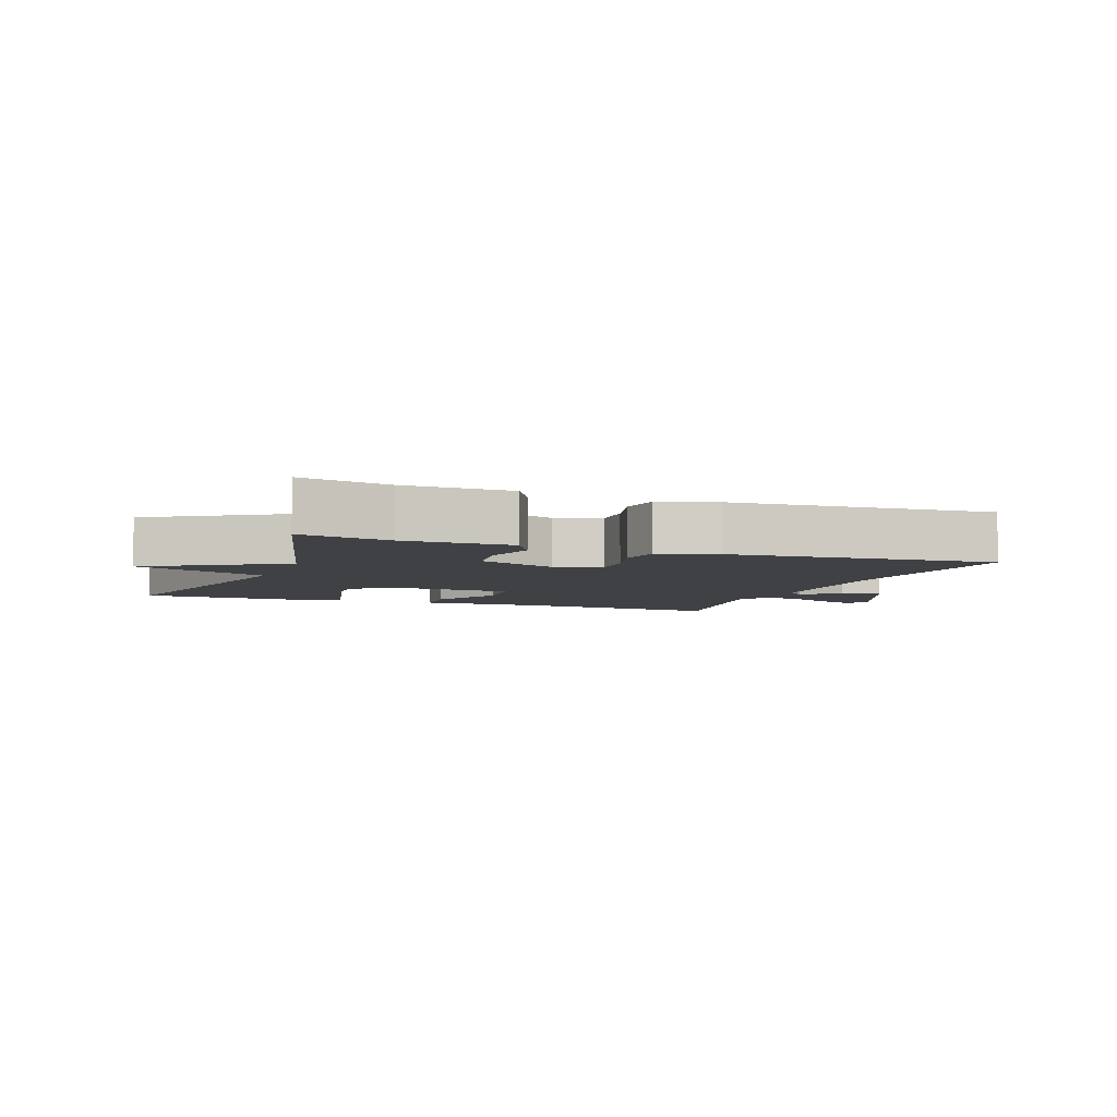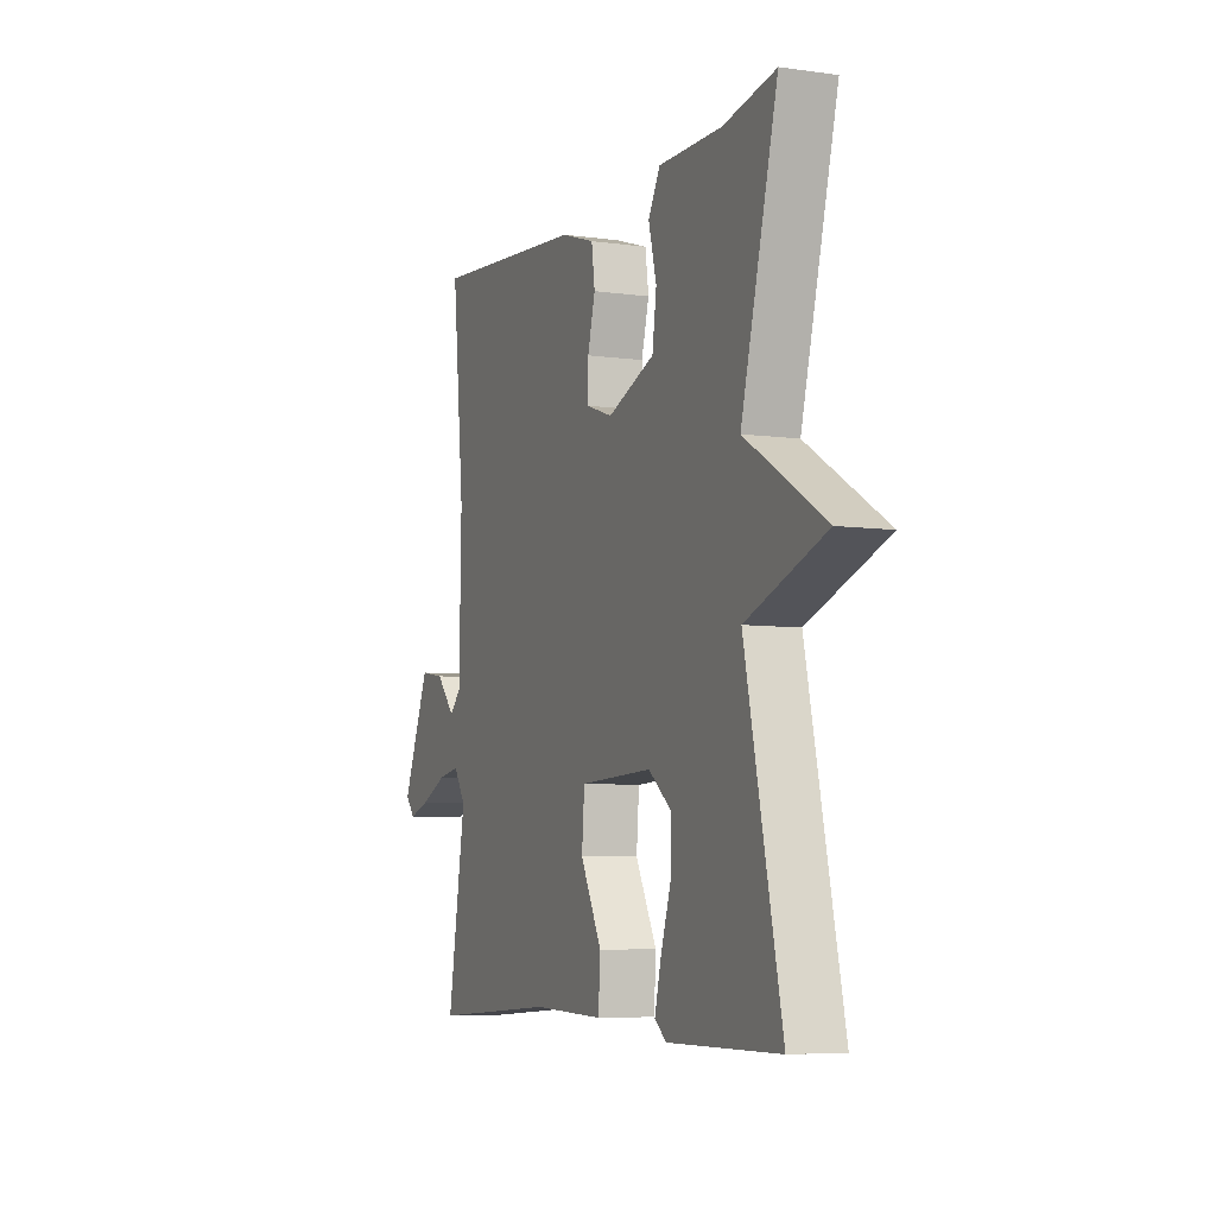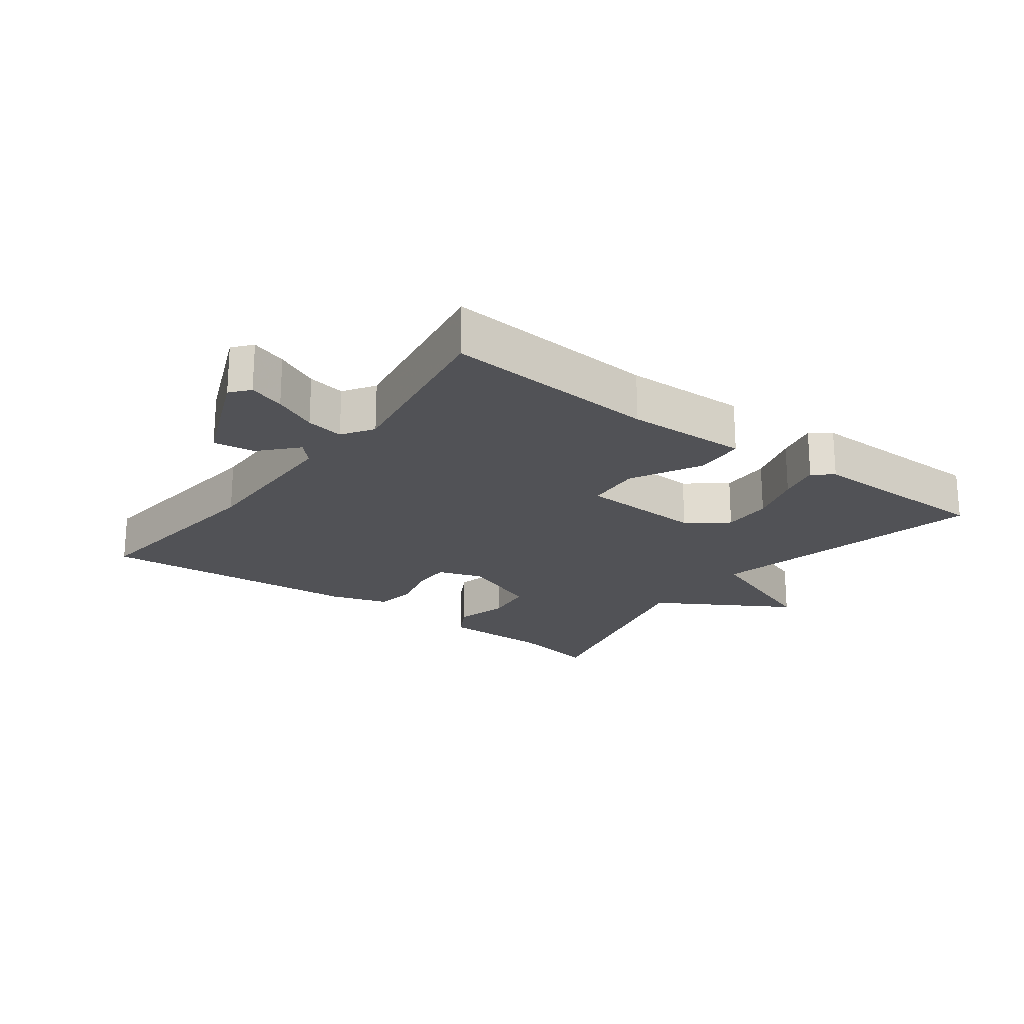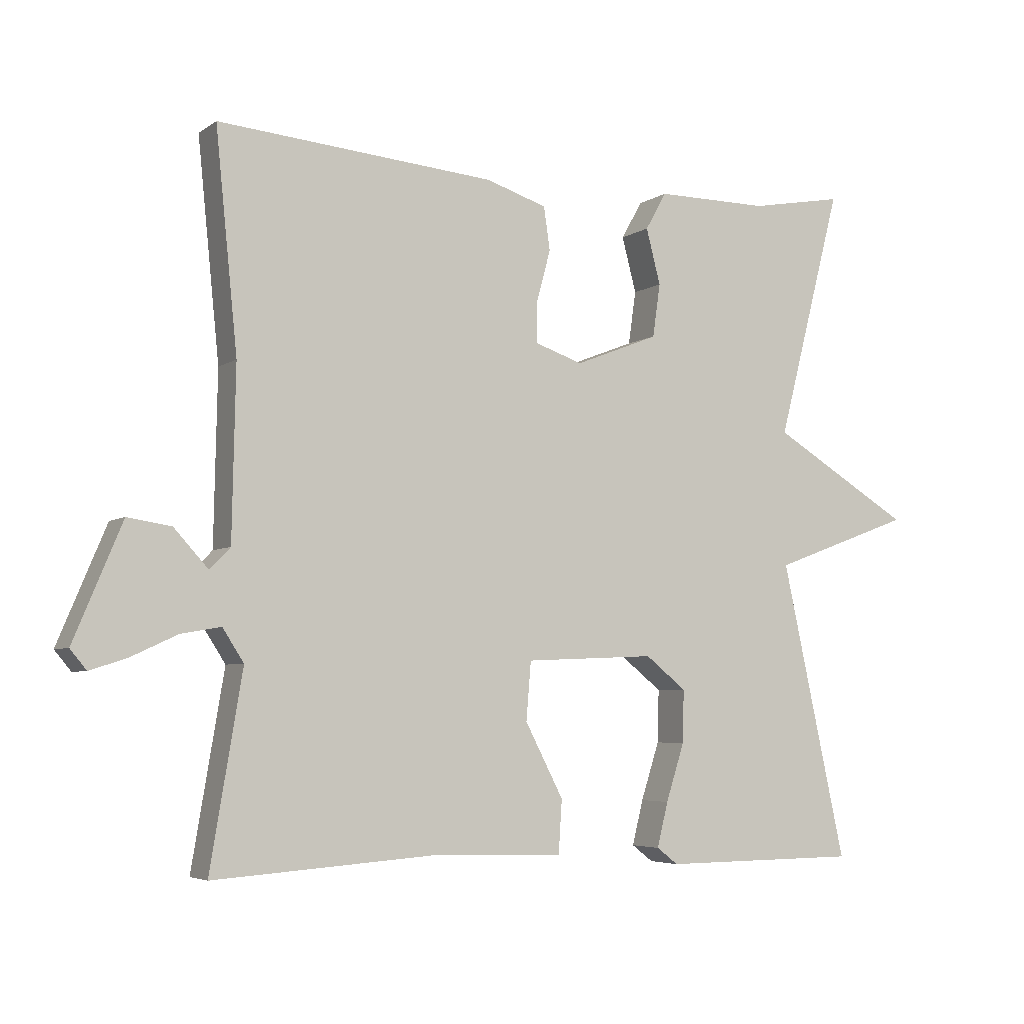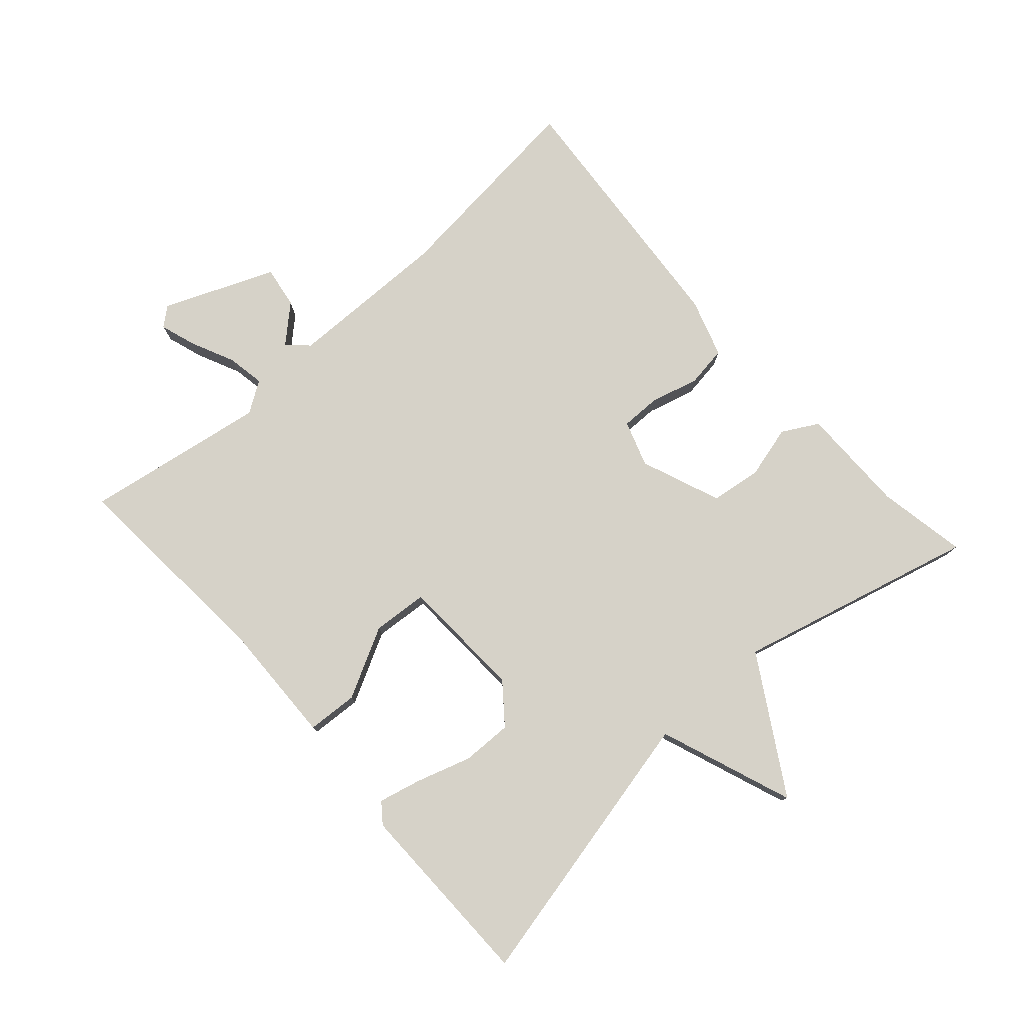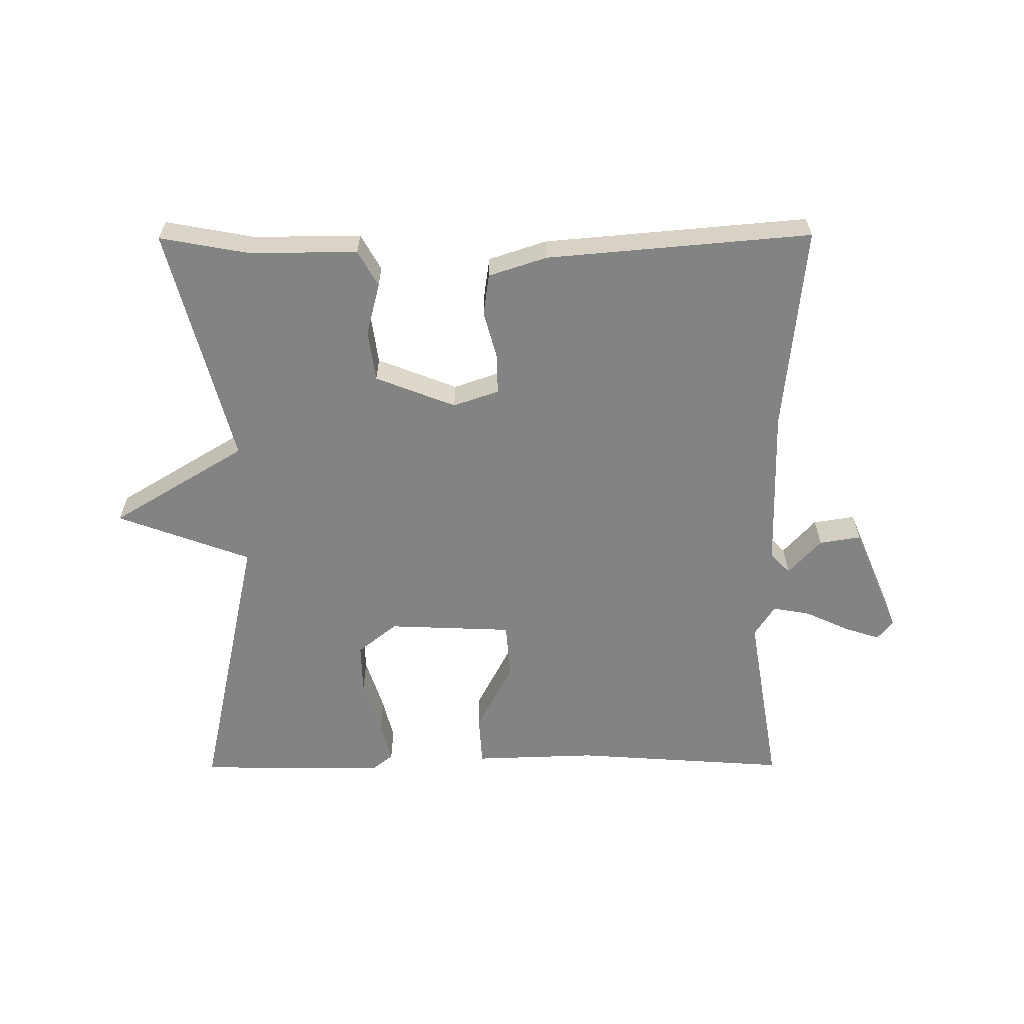
<metadata>
{"format":"obj","ext":"obj","renderer":"f3d","projection":"perspective","resolution":1024,"background":"white","views":[{"elev":-5.6,"azim":-20.9,"up":"+Y"},{"elev":-6.4,"azim":-112.6,"up":"+Z"},{"elev":-21.2,"azim":143.0,"up":"+Y"},{"elev":-4.9,"azim":152.5,"up":"+Z"},{"elev":78.3,"azim":-131.9,"up":"+Y"},{"elev":-61.1,"azim":0.3,"up":"+Y"}]}
</metadata>
<code>
v 0.5 0.07 0.5
v 0.468 0.07 0.182
v 0.473 0.07 -0.067
v 0.503 0.07 -0.098
v 0.553 0.07 -0.043
v 0.617 0.07 -0.033
v 0.688 0.07 -0.202
v 0.664 0.07 -0.231
v 0.609 0.07 -0.213
v 0.542 0.07 -0.182
v 0.484 0.07 -0.172
v 0.453 0.07 -0.22
v 0.5 0.07 -0.5
v 0.171 0.07 -0.477
v -0.017 0.07 -0.483
v -0.022 0.07 -0.405
v 0.034 0.07 -0.297
v 0.027 0.07 -0.212
v -0.164 0.07 -0.204
v -0.224 0.07 -0.252
v -0.222 0.07 -0.329
v -0.195 0.07 -0.413
v -0.179 0.07 -0.478
v -0.21 0.07 -0.502
v -0.5 0.07 -0.5
v -0.405 0.07 -0.066
v -0.611 0.07 0.01
v -0.405 0.07 0.134
v -0.5 0.07 0.5
v -0.363 0.07 0.475
v -0.197 0.07 0.476
v -0.166 0.07 0.421
v -0.187 0.07 0.34
v -0.176 0.07 0.262
v -0.053 0.07 0.214
v 0.017 0.07 0.238
v 0.016 0.07 0.299
v -0.004 0.07 0.373
v 0.005 0.07 0.436
v 0.094 0.07 0.465
v 0.5 0 0.5
v 0.468 0 0.182
v 0.473 0 -0.067
v 0.503 0 -0.098
v 0.553 0 -0.043
v 0.617 0 -0.033
v 0.688 0 -0.202
v 0.664 0 -0.231
v 0.609 0 -0.213
v 0.542 0 -0.182
v 0.484 0 -0.172
v 0.453 0 -0.22
v 0.5 0 -0.5
v 0.171 0 -0.477
v -0.017 0 -0.483
v -0.022 0 -0.405
v 0.034 0 -0.297
v 0.027 0 -0.212
v -0.164 0 -0.204
v -0.224 0 -0.252
v -0.222 0 -0.329
v -0.195 0 -0.413
v -0.179 0 -0.478
v -0.21 0 -0.502
v -0.5 0 -0.5
v -0.405 0 -0.066
v -0.611 0 0.01
v -0.405 0 0.134
v -0.5 0 0.5
v -0.363 0 0.475
v -0.197 0 0.476
v -0.166 0 0.421
v -0.187 0 0.34
v -0.176 0 0.262
v -0.053 0 0.214
v 0.017 0 0.238
v 0.016 0 0.299
v -0.004 0 0.373
v 0.005 0 0.436
v 0.094 0 0.465
f 40 1 2
f 39 40 2
f 38 39 2
f 37 38 2
f 36 37 2 3
f 35 36 3 4
f 34 35 4
f 30 31 32 33
f 30 33 34
f 29 30 34
f 28 29 34
f 28 34 4
f 27 28 4
f 26 27 4
f 24 25 26
f 23 24 26
f 22 23 26
f 21 22 26
f 20 21 26
f 19 20 26
f 18 19 26 4
f 14 15 16 17
f 14 17 18
f 13 14 18
f 12 13 18
f 11 12 18 4
f 8 9 10
f 7 8 10
f 6 7 10
f 5 6 10
f 4 5 10
f 4 10 11
f 42 41 80
f 42 80 79
f 42 79 78
f 42 78 77
f 43 42 77 76
f 44 43 76 75
f 44 75 74
f 73 72 71 70
f 74 73 70
f 74 70 69
f 74 69 68
f 44 74 68
f 44 68 67
f 44 67 66
f 66 65 64
f 66 64 63
f 66 63 62
f 66 62 61
f 66 61 60
f 66 60 59
f 44 66 59 58
f 57 56 55 54
f 58 57 54
f 58 54 53
f 58 53 52
f 44 58 52 51
f 50 49 48
f 50 48 47
f 50 47 46
f 50 46 45
f 50 45 44
f 51 50 44
f 1 41 42 2
f 2 42 43 3
f 3 43 44 4
f 4 44 45 5
f 5 45 46 6
f 6 46 47 7
f 7 47 48 8
f 8 48 49 9
f 9 49 50 10
f 10 50 51 11
f 11 51 52 12
f 12 52 53 13
f 13 53 54 14
f 14 54 55 15
f 15 55 56 16
f 16 56 57 17
f 17 57 58 18
f 18 58 59 19
f 19 59 60 20
f 20 60 61 21
f 21 61 62 22
f 22 62 63 23
f 23 63 64 24
f 24 64 65 25
f 25 65 66 26
f 26 66 67 27
f 27 67 68 28
f 28 68 69 29
f 29 69 70 30
f 30 70 71 31
f 31 71 72 32
f 32 72 73 33
f 33 73 74 34
f 34 74 75 35
f 35 75 76 36
f 36 76 77 37
f 37 77 78 38
f 38 78 79 39
f 39 79 80 40
f 40 80 41 1

</code>
